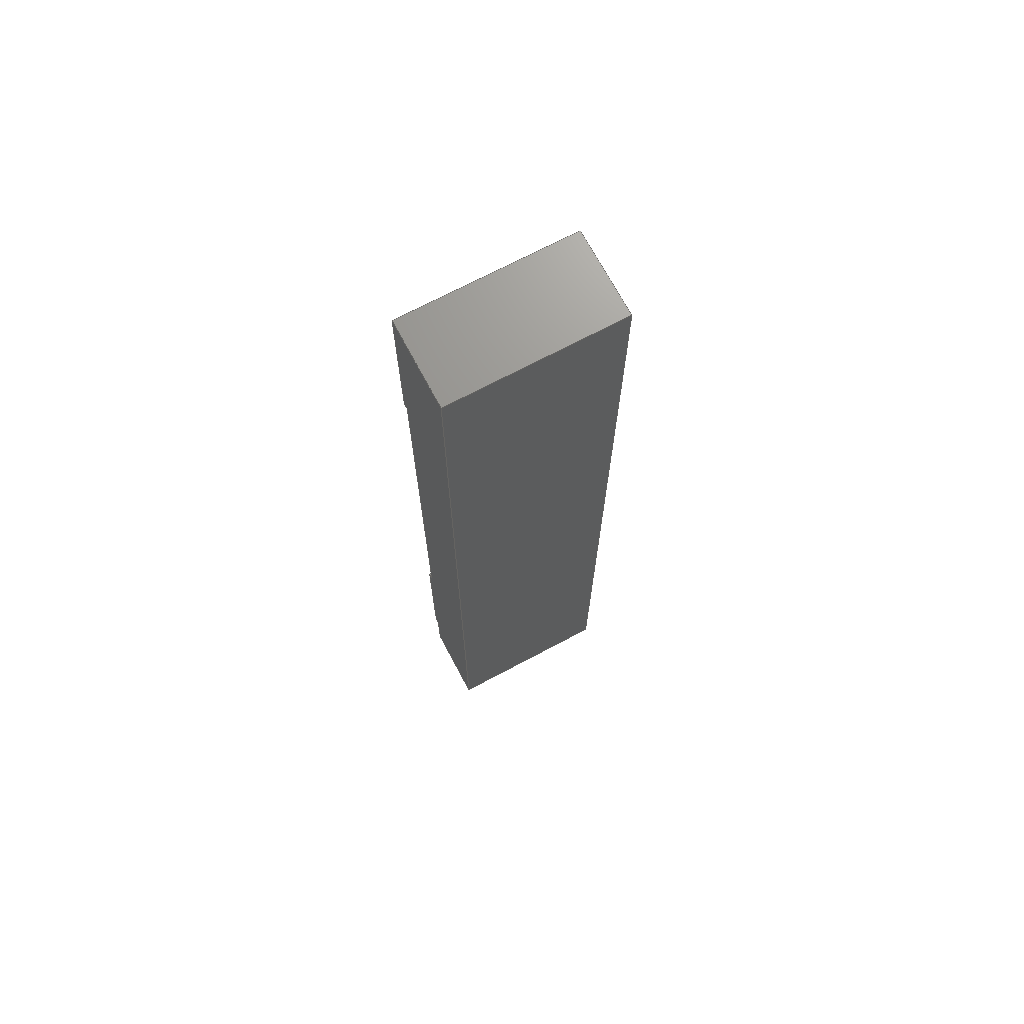
<metadata>
{"format":"step","ext":"step","renderer":"f3d","projection":"perspective","resolution":1024,"background":"white","views":[{"elev":70.8,"azim":152.0,"up":"+Y"}]}
</metadata>
<code>
ISO-10303-21;
DATA;
#1 = APPLICATION_PROTOCOL_DEFINITION('international standard',
  'automotive_design',2000,#2);
#2 = APPLICATION_CONTEXT(
  'core data for automotive mechanical design processes');
#3 = SHAPE_DEFINITION_REPRESENTATION(#4,#10);
#4 = PRODUCT_DEFINITION_SHAPE('','',#5);
#5 = PRODUCT_DEFINITION('design','',#6,#9);
#6 = PRODUCT_DEFINITION_FORMATION('','',#7);
#7 = PRODUCT('Body','Body','',(#8));
#8 = PRODUCT_CONTEXT('',#2,'mechanical');
#9 = PRODUCT_DEFINITION_CONTEXT('part definition',#2,'design');
#10 = ADVANCED_BREP_SHAPE_REPRESENTATION('',(#11,#15),#503);
#11 = AXIS2_PLACEMENT_3D('',#12,#13,#14);
#12 = CARTESIAN_POINT('',(0,0,0));
#13 = DIRECTION('',(0,0,1));
#14 = DIRECTION('',(1,0,-0));
#15 = MANIFOLD_SOLID_BREP('',#16);
#16 = CLOSED_SHELL('',(#17,#68,#99,#171,#195,#260,#285,#302,#319,#336,
    #353,#381,#398,#410,#435,#460,#469,#494));
#17 = ADVANCED_FACE('',(#18,#52),#63,.T.);
#18 = FACE_BOUND('',#19,.T.);
#19 = EDGE_LOOP('',(#20,#30,#38,#46));
#20 = ORIENTED_EDGE('',*,*,#21,.F.);
#21 = EDGE_CURVE('',#22,#24,#26,.T.);
#22 = VERTEX_POINT('',#23);
#23 = CARTESIAN_POINT('',(-3,16.5,3));
#24 = VERTEX_POINT('',#25);
#25 = CARTESIAN_POINT('',(3,16.5,3));
#26 = LINE('',#27,#28);
#27 = CARTESIAN_POINT('',(-3,16.5,3));
#28 = VECTOR('',#29,1);
#29 = DIRECTION('',(1,0,0));
#30 = ORIENTED_EDGE('',*,*,#31,.F.);
#31 = EDGE_CURVE('',#32,#22,#34,.T.);
#32 = VERTEX_POINT('',#33);
#33 = CARTESIAN_POINT('',(-3,10.5,3));
#34 = LINE('',#35,#36);
#35 = CARTESIAN_POINT('',(-3,-16.5,3));
#36 = VECTOR('',#37,1);
#37 = DIRECTION('',(0,1,0));
#38 = ORIENTED_EDGE('',*,*,#39,.T.);
#39 = EDGE_CURVE('',#32,#40,#42,.T.);
#40 = VERTEX_POINT('',#41);
#41 = CARTESIAN_POINT('',(3,10.5,3));
#42 = LINE('',#43,#44);
#43 = CARTESIAN_POINT('',(-5.146,10.5,3));
#44 = VECTOR('',#45,1);
#45 = DIRECTION('',(1,0,0));
#46 = ORIENTED_EDGE('',*,*,#47,.F.);
#47 = EDGE_CURVE('',#24,#40,#48,.T.);
#48 = LINE('',#49,#50);
#49 = CARTESIAN_POINT('',(3,16.5,3));
#50 = VECTOR('',#51,1);
#51 = DIRECTION('',(0,-1,0));
#52 = FACE_BOUND('',#53,.T.);
#53 = EDGE_LOOP('',(#54));
#54 = ORIENTED_EDGE('',*,*,#55,.F.);
#55 = EDGE_CURVE('',#56,#56,#58,.T.);
#56 = VERTEX_POINT('',#57);
#57 = CARTESIAN_POINT('',(2.05,13.5,3));
#58 = CIRCLE('',#59,2.05);
#59 = AXIS2_PLACEMENT_3D('',#60,#61,#62);
#60 = CARTESIAN_POINT('',(0,13.5,3));
#61 = DIRECTION('',(0,0,1));
#62 = DIRECTION('',(1,0,0));
#63 = PLANE('',#64);
#64 = AXIS2_PLACEMENT_3D('',#65,#66,#67);
#65 = CARTESIAN_POINT('',(1.822e-16,0,3));
#66 = DIRECTION('',(0,0,1));
#67 = DIRECTION('',(1,0,0));
#68 = ADVANCED_FACE('',(#69),#94,.T.);
#69 = FACE_BOUND('',#70,.T.);
#70 = EDGE_LOOP('',(#71,#79,#80,#88));
#71 = ORIENTED_EDGE('',*,*,#72,.T.);
#72 = EDGE_CURVE('',#73,#22,#75,.T.);
#73 = VERTEX_POINT('',#74);
#74 = CARTESIAN_POINT('',(-3,16.5,0));
#75 = LINE('',#76,#77);
#76 = CARTESIAN_POINT('',(-3,16.5,0));
#77 = VECTOR('',#78,1);
#78 = DIRECTION('',(0,0,1));
#79 = ORIENTED_EDGE('',*,*,#21,.T.);
#80 = ORIENTED_EDGE('',*,*,#81,.F.);
#81 = EDGE_CURVE('',#82,#24,#84,.T.);
#82 = VERTEX_POINT('',#83);
#83 = CARTESIAN_POINT('',(3,16.5,0));
#84 = LINE('',#85,#86);
#85 = CARTESIAN_POINT('',(3,16.5,0));
#86 = VECTOR('',#87,1);
#87 = DIRECTION('',(0,0,1));
#88 = ORIENTED_EDGE('',*,*,#89,.F.);
#89 = EDGE_CURVE('',#73,#82,#90,.T.);
#90 = LINE('',#91,#92);
#91 = CARTESIAN_POINT('',(-3,16.5,0));
#92 = VECTOR('',#93,1);
#93 = DIRECTION('',(1,0,0));
#94 = PLANE('',#95);
#95 = AXIS2_PLACEMENT_3D('',#96,#97,#98);
#96 = CARTESIAN_POINT('',(-3,16.5,0));
#97 = DIRECTION('',(0,1,0));
#98 = DIRECTION('',(1,0,0));
#99 = ADVANCED_FACE('',(#100),#166,.T.);
#100 = FACE_BOUND('',#101,.T.);
#101 = EDGE_LOOP('',(#102,#110,#111,#112,#120,#128,#136,#144,#152,#160)
  );
#102 = ORIENTED_EDGE('',*,*,#103,.F.);
#103 = EDGE_CURVE('',#82,#104,#106,.T.);
#104 = VERTEX_POINT('',#105);
#105 = CARTESIAN_POINT('',(3,-16.5,0));
#106 = LINE('',#107,#108);
#107 = CARTESIAN_POINT('',(3,16.5,0));
#108 = VECTOR('',#109,1);
#109 = DIRECTION('',(0,-1,0));
#110 = ORIENTED_EDGE('',*,*,#81,.T.);
#111 = ORIENTED_EDGE('',*,*,#47,.T.);
#112 = ORIENTED_EDGE('',*,*,#113,.T.);
#113 = EDGE_CURVE('',#40,#114,#116,.T.);
#114 = VERTEX_POINT('',#115);
#115 = CARTESIAN_POINT('',(3,10.5,2.8));
#116 = LINE('',#117,#118);
#117 = CARTESIAN_POINT('',(3,10.5,1.5));
#118 = VECTOR('',#119,1);
#119 = DIRECTION('',(0,0,-1));
#120 = ORIENTED_EDGE('',*,*,#121,.T.);
#121 = EDGE_CURVE('',#114,#122,#124,.T.);
#122 = VERTEX_POINT('',#123);
#123 = CARTESIAN_POINT('',(3,-7.471,2.8));
#124 = LINE('',#125,#126);
#125 = CARTESIAN_POINT('',(3,6.333,2.8));
#126 = VECTOR('',#127,1);
#127 = DIRECTION('',(0,-1,1.11e-32));
#128 = ORIENTED_EDGE('',*,*,#129,.T.);
#129 = EDGE_CURVE('',#122,#130,#132,.T.);
#130 = VERTEX_POINT('',#131);
#131 = CARTESIAN_POINT('',(3,-7.471,3));
#132 = LINE('',#133,#134);
#133 = CARTESIAN_POINT('',(3,-7.471,1.5));
#134 = VECTOR('',#135,1);
#135 = DIRECTION('',(0,0,1));
#136 = ORIENTED_EDGE('',*,*,#137,.T.);
#137 = EDGE_CURVE('',#130,#138,#140,.T.);
#138 = VERTEX_POINT('',#139);
#139 = CARTESIAN_POINT('',(3,-14.24,3));
#140 = LINE('',#141,#142);
#141 = CARTESIAN_POINT('',(3,16.5,3));
#142 = VECTOR('',#143,1);
#143 = DIRECTION('',(0,-1,0));
#144 = ORIENTED_EDGE('',*,*,#145,.T.);
#145 = EDGE_CURVE('',#138,#146,#148,.T.);
#146 = VERTEX_POINT('',#147);
#147 = CARTESIAN_POINT('',(3,-14.24,2.8));
#148 = LINE('',#149,#150);
#149 = CARTESIAN_POINT('',(3,-14.24,1.5));
#150 = VECTOR('',#151,1);
#151 = DIRECTION('',(0,0,-1));
#152 = ORIENTED_EDGE('',*,*,#153,.T.);
#153 = EDGE_CURVE('',#146,#154,#156,.T.);
#154 = VERTEX_POINT('',#155);
#155 = CARTESIAN_POINT('',(3,-16.5,2.8));
#156 = LINE('',#157,#158);
#157 = CARTESIAN_POINT('',(3,6.333,2.8));
#158 = VECTOR('',#159,1);
#159 = DIRECTION('',(0,-1,1.11e-32));
#160 = ORIENTED_EDGE('',*,*,#161,.F.);
#161 = EDGE_CURVE('',#104,#154,#162,.T.);
#162 = LINE('',#163,#164);
#163 = CARTESIAN_POINT('',(3,-16.5,0));
#164 = VECTOR('',#165,1);
#165 = DIRECTION('',(0,0,1));
#166 = PLANE('',#167);
#167 = AXIS2_PLACEMENT_3D('',#168,#169,#170);
#168 = CARTESIAN_POINT('',(3,16.5,0));
#169 = DIRECTION('',(1,0,0));
#170 = DIRECTION('',(0,-1,0));
#171 = ADVANCED_FACE('',(#172),#190,.T.);
#172 = FACE_BOUND('',#173,.T.);
#173 = EDGE_LOOP('',(#174,#175,#183,#189));
#174 = ORIENTED_EDGE('',*,*,#39,.F.);
#175 = ORIENTED_EDGE('',*,*,#176,.F.);
#176 = EDGE_CURVE('',#177,#32,#179,.T.);
#177 = VERTEX_POINT('',#178);
#178 = CARTESIAN_POINT('',(-3,10.5,2.8));
#179 = LINE('',#180,#181);
#180 = CARTESIAN_POINT('',(-3,10.5,1.5));
#181 = VECTOR('',#182,1);
#182 = DIRECTION('',(0,0,1));
#183 = ORIENTED_EDGE('',*,*,#184,.T.);
#184 = EDGE_CURVE('',#177,#114,#185,.T.);
#185 = LINE('',#186,#187);
#186 = CARTESIAN_POINT('',(-5.146,10.5,2.8));
#187 = VECTOR('',#188,1);
#188 = DIRECTION('',(1,0,0));
#189 = ORIENTED_EDGE('',*,*,#113,.F.);
#190 = PLANE('',#191);
#191 = AXIS2_PLACEMENT_3D('',#192,#193,#194);
#192 = CARTESIAN_POINT('',(-5.146,10.5,3));
#193 = DIRECTION('',(0,-1,0));
#194 = DIRECTION('',(1,0,0));
#195 = ADVANCED_FACE('',(#196),#255,.T.);
#196 = FACE_BOUND('',#197,.T.);
#197 = EDGE_LOOP('',(#198,#206,#214,#222,#230,#238,#246,#252,#253,#254)
  );
#198 = ORIENTED_EDGE('',*,*,#199,.F.);
#199 = EDGE_CURVE('',#200,#73,#202,.T.);
#200 = VERTEX_POINT('',#201);
#201 = CARTESIAN_POINT('',(-3,-16.5,0));
#202 = LINE('',#203,#204);
#203 = CARTESIAN_POINT('',(-3,-16.5,0));
#204 = VECTOR('',#205,1);
#205 = DIRECTION('',(0,1,0));
#206 = ORIENTED_EDGE('',*,*,#207,.T.);
#207 = EDGE_CURVE('',#200,#208,#210,.T.);
#208 = VERTEX_POINT('',#209);
#209 = CARTESIAN_POINT('',(-3,-16.5,2.8));
#210 = LINE('',#211,#212);
#211 = CARTESIAN_POINT('',(-3,-16.5,0));
#212 = VECTOR('',#213,1);
#213 = DIRECTION('',(0,0,1));
#214 = ORIENTED_EDGE('',*,*,#215,.T.);
#215 = EDGE_CURVE('',#208,#216,#218,.T.);
#216 = VERTEX_POINT('',#217);
#217 = CARTESIAN_POINT('',(-3,-14.24,2.8));
#218 = LINE('',#219,#220);
#219 = CARTESIAN_POINT('',(-3,-10.17,2.8));
#220 = VECTOR('',#221,1);
#221 = DIRECTION('',(0,1,-1.11e-32));
#222 = ORIENTED_EDGE('',*,*,#223,.T.);
#223 = EDGE_CURVE('',#216,#224,#226,.T.);
#224 = VERTEX_POINT('',#225);
#225 = CARTESIAN_POINT('',(-3,-14.24,3));
#226 = LINE('',#227,#228);
#227 = CARTESIAN_POINT('',(-3,-14.24,1.5));
#228 = VECTOR('',#229,1);
#229 = DIRECTION('',(0,0,1));
#230 = ORIENTED_EDGE('',*,*,#231,.T.);
#231 = EDGE_CURVE('',#224,#232,#234,.T.);
#232 = VERTEX_POINT('',#233);
#233 = CARTESIAN_POINT('',(-3,-7.471,3));
#234 = LINE('',#235,#236);
#235 = CARTESIAN_POINT('',(-3,-16.5,3));
#236 = VECTOR('',#237,1);
#237 = DIRECTION('',(0,1,0));
#238 = ORIENTED_EDGE('',*,*,#239,.T.);
#239 = EDGE_CURVE('',#232,#240,#242,.T.);
#240 = VERTEX_POINT('',#241);
#241 = CARTESIAN_POINT('',(-3,-7.471,2.8));
#242 = LINE('',#243,#244);
#243 = CARTESIAN_POINT('',(-3,-7.471,1.5));
#244 = VECTOR('',#245,1);
#245 = DIRECTION('',(0,0,-1));
#246 = ORIENTED_EDGE('',*,*,#247,.T.);
#247 = EDGE_CURVE('',#240,#177,#248,.T.);
#248 = LINE('',#249,#250);
#249 = CARTESIAN_POINT('',(-3,-10.17,2.8));
#250 = VECTOR('',#251,1);
#251 = DIRECTION('',(0,1,-1.11e-32));
#252 = ORIENTED_EDGE('',*,*,#176,.T.);
#253 = ORIENTED_EDGE('',*,*,#31,.T.);
#254 = ORIENTED_EDGE('',*,*,#72,.F.);
#255 = PLANE('',#256);
#256 = AXIS2_PLACEMENT_3D('',#257,#258,#259);
#257 = CARTESIAN_POINT('',(-3,-16.5,0));
#258 = DIRECTION('',(-1,0,0));
#259 = DIRECTION('',(0,1,0));
#260 = ADVANCED_FACE('',(#261),#280,.F.);
#261 = FACE_BOUND('',#262,.T.);
#262 = EDGE_LOOP('',(#263,#271,#272,#273));
#263 = ORIENTED_EDGE('',*,*,#264,.F.);
#264 = EDGE_CURVE('',#56,#265,#267,.T.);
#265 = VERTEX_POINT('',#266);
#266 = CARTESIAN_POINT('',(1.65,13.5,2.6));
#267 = LINE('',#268,#269);
#268 = CARTESIAN_POINT('',(1.65,13.5,2.6));
#269 = VECTOR('',#270,1);
#270 = DIRECTION('',(-0.7071,-0,-0.7071));
#271 = ORIENTED_EDGE('',*,*,#55,.T.);
#272 = ORIENTED_EDGE('',*,*,#264,.T.);
#273 = ORIENTED_EDGE('',*,*,#274,.F.);
#274 = EDGE_CURVE('',#265,#265,#275,.T.);
#275 = CIRCLE('',#276,1.65);
#276 = AXIS2_PLACEMENT_3D('',#277,#278,#279);
#277 = CARTESIAN_POINT('',(0,13.5,2.6));
#278 = DIRECTION('',(0,0,1));
#279 = DIRECTION('',(1,0,0));
#280 = CONICAL_SURFACE('',#281,1.65,0.7854);
#281 = AXIS2_PLACEMENT_3D('',#282,#283,#284);
#282 = CARTESIAN_POINT('',(0,13.5,2.6));
#283 = DIRECTION('',(0,0,1));
#284 = DIRECTION('',(1,0,0));
#285 = ADVANCED_FACE('',(#286),#297,.F.);
#286 = FACE_BOUND('',#287,.T.);
#287 = EDGE_LOOP('',(#288,#289,#290,#296));
#288 = ORIENTED_EDGE('',*,*,#89,.T.);
#289 = ORIENTED_EDGE('',*,*,#103,.T.);
#290 = ORIENTED_EDGE('',*,*,#291,.T.);
#291 = EDGE_CURVE('',#104,#200,#292,.T.);
#292 = LINE('',#293,#294);
#293 = CARTESIAN_POINT('',(3,-16.5,0));
#294 = VECTOR('',#295,1);
#295 = DIRECTION('',(-1,0,0));
#296 = ORIENTED_EDGE('',*,*,#199,.T.);
#297 = PLANE('',#298);
#298 = AXIS2_PLACEMENT_3D('',#299,#300,#301);
#299 = CARTESIAN_POINT('',(1.822e-16,0,0));
#300 = DIRECTION('',(0,0,1));
#301 = DIRECTION('',(1,0,0));
#302 = ADVANCED_FACE('',(#303),#314,.T.);
#303 = FACE_BOUND('',#304,.T.);
#304 = EDGE_LOOP('',(#305,#306,#307,#313));
#305 = ORIENTED_EDGE('',*,*,#291,.F.);
#306 = ORIENTED_EDGE('',*,*,#161,.T.);
#307 = ORIENTED_EDGE('',*,*,#308,.T.);
#308 = EDGE_CURVE('',#154,#208,#309,.T.);
#309 = LINE('',#310,#311);
#310 = CARTESIAN_POINT('',(1.506,-16.5,2.8));
#311 = VECTOR('',#312,1);
#312 = DIRECTION('',(-1,0,2.739e-32));
#313 = ORIENTED_EDGE('',*,*,#207,.F.);
#314 = PLANE('',#315);
#315 = AXIS2_PLACEMENT_3D('',#316,#317,#318);
#316 = CARTESIAN_POINT('',(3,-16.5,0));
#317 = DIRECTION('',(0,-1,0));
#318 = DIRECTION('',(-1,0,0));
#319 = ADVANCED_FACE('',(#320),#331,.T.);
#320 = FACE_BOUND('',#321,.T.);
#321 = EDGE_LOOP('',(#322,#328,#329,#330));
#322 = ORIENTED_EDGE('',*,*,#323,.F.);
#323 = EDGE_CURVE('',#216,#146,#324,.T.);
#324 = LINE('',#325,#326);
#325 = CARTESIAN_POINT('',(-4.537,-14.24,2.8));
#326 = VECTOR('',#327,1);
#327 = DIRECTION('',(1,0,0));
#328 = ORIENTED_EDGE('',*,*,#215,.F.);
#329 = ORIENTED_EDGE('',*,*,#308,.F.);
#330 = ORIENTED_EDGE('',*,*,#153,.F.);
#331 = PLANE('',#332);
#332 = AXIS2_PLACEMENT_3D('',#333,#334,#335);
#333 = CARTESIAN_POINT('',(0.01269,-3.833,2.8));
#334 = DIRECTION('',(2.739e-32,1.11e-32,1));
#335 = DIRECTION('',(1,0,-2.739e-32));
#336 = ADVANCED_FACE('',(#337),#348,.T.);
#337 = FACE_BOUND('',#338,.T.);
#338 = EDGE_LOOP('',(#339,#345,#346,#347));
#339 = ORIENTED_EDGE('',*,*,#340,.F.);
#340 = EDGE_CURVE('',#224,#138,#341,.T.);
#341 = LINE('',#342,#343);
#342 = CARTESIAN_POINT('',(-4.537,-14.24,3));
#343 = VECTOR('',#344,1);
#344 = DIRECTION('',(1,0,0));
#345 = ORIENTED_EDGE('',*,*,#223,.F.);
#346 = ORIENTED_EDGE('',*,*,#323,.T.);
#347 = ORIENTED_EDGE('',*,*,#145,.F.);
#348 = PLANE('',#349);
#349 = AXIS2_PLACEMENT_3D('',#350,#351,#352);
#350 = CARTESIAN_POINT('',(-4.537,-14.24,3));
#351 = DIRECTION('',(0,-1,0));
#352 = DIRECTION('',(1,0,0));
#353 = ADVANCED_FACE('',(#354,#365),#376,.T.);
#354 = FACE_BOUND('',#355,.T.);
#355 = EDGE_LOOP('',(#356,#362,#363,#364));
#356 = ORIENTED_EDGE('',*,*,#357,.T.);
#357 = EDGE_CURVE('',#130,#232,#358,.T.);
#358 = LINE('',#359,#360);
#359 = CARTESIAN_POINT('',(4.814,-7.471,3));
#360 = VECTOR('',#361,1);
#361 = DIRECTION('',(-1,0,0));
#362 = ORIENTED_EDGE('',*,*,#231,.F.);
#363 = ORIENTED_EDGE('',*,*,#340,.T.);
#364 = ORIENTED_EDGE('',*,*,#137,.F.);
#365 = FACE_BOUND('',#366,.T.);
#366 = EDGE_LOOP('',(#367));
#367 = ORIENTED_EDGE('',*,*,#368,.F.);
#368 = EDGE_CURVE('',#369,#369,#371,.T.);
#369 = VERTEX_POINT('',#370);
#370 = CARTESIAN_POINT('',(2.05,-10.9,3));
#371 = CIRCLE('',#372,2.05);
#372 = AXIS2_PLACEMENT_3D('',#373,#374,#375);
#373 = CARTESIAN_POINT('',(0,-10.9,3));
#374 = DIRECTION('',(0,0,1));
#375 = DIRECTION('',(1,0,0));
#376 = PLANE('',#377);
#377 = AXIS2_PLACEMENT_3D('',#378,#379,#380);
#378 = CARTESIAN_POINT('',(1.822e-16,0,3));
#379 = DIRECTION('',(0,0,1));
#380 = DIRECTION('',(1,0,0));
#381 = ADVANCED_FACE('',(#382),#393,.T.);
#382 = FACE_BOUND('',#383,.T.);
#383 = EDGE_LOOP('',(#384,#385,#386,#392));
#384 = ORIENTED_EDGE('',*,*,#357,.F.);
#385 = ORIENTED_EDGE('',*,*,#129,.F.);
#386 = ORIENTED_EDGE('',*,*,#387,.T.);
#387 = EDGE_CURVE('',#122,#240,#388,.T.);
#388 = LINE('',#389,#390);
#389 = CARTESIAN_POINT('',(4.814,-7.471,2.8));
#390 = VECTOR('',#391,1);
#391 = DIRECTION('',(-1,0,0));
#392 = ORIENTED_EDGE('',*,*,#239,.F.);
#393 = PLANE('',#394);
#394 = AXIS2_PLACEMENT_3D('',#395,#396,#397);
#395 = CARTESIAN_POINT('',(4.814,-7.471,3));
#396 = DIRECTION('',(0,1,0));
#397 = DIRECTION('',(-1,0,0));
#398 = ADVANCED_FACE('',(#399),#405,.T.);
#399 = FACE_BOUND('',#400,.T.);
#400 = EDGE_LOOP('',(#401,#402,#403,#404));
#401 = ORIENTED_EDGE('',*,*,#184,.F.);
#402 = ORIENTED_EDGE('',*,*,#247,.F.);
#403 = ORIENTED_EDGE('',*,*,#387,.F.);
#404 = ORIENTED_EDGE('',*,*,#121,.F.);
#405 = PLANE('',#406);
#406 = AXIS2_PLACEMENT_3D('',#407,#408,#409);
#407 = CARTESIAN_POINT('',(0.01269,-3.833,2.8));
#408 = DIRECTION('',(2.739e-32,1.11e-32,1));
#409 = DIRECTION('',(1,0,-2.739e-32));
#410 = ADVANCED_FACE('',(#411),#430,.F.);
#411 = FACE_BOUND('',#412,.F.);
#412 = EDGE_LOOP('',(#413,#421,#428,#429));
#413 = ORIENTED_EDGE('',*,*,#414,.T.);
#414 = EDGE_CURVE('',#265,#415,#417,.T.);
#415 = VERTEX_POINT('',#416);
#416 = CARTESIAN_POINT('',(1.65,13.5,0.5));
#417 = LINE('',#418,#419);
#418 = CARTESIAN_POINT('',(1.65,13.5,3));
#419 = VECTOR('',#420,1);
#420 = DIRECTION('',(-0,-0,-1));
#421 = ORIENTED_EDGE('',*,*,#422,.T.);
#422 = EDGE_CURVE('',#415,#415,#423,.T.);
#423 = CIRCLE('',#424,1.65);
#424 = AXIS2_PLACEMENT_3D('',#425,#426,#427);
#425 = CARTESIAN_POINT('',(0,13.5,0.5));
#426 = DIRECTION('',(0,0,1));
#427 = DIRECTION('',(1,0,0));
#428 = ORIENTED_EDGE('',*,*,#414,.F.);
#429 = ORIENTED_EDGE('',*,*,#274,.F.);
#430 = CYLINDRICAL_SURFACE('',#431,1.65);
#431 = AXIS2_PLACEMENT_3D('',#432,#433,#434);
#432 = CARTESIAN_POINT('',(0,13.5,3));
#433 = DIRECTION('',(0,0,1));
#434 = DIRECTION('',(1,0,0));
#435 = ADVANCED_FACE('',(#436),#455,.F.);
#436 = FACE_BOUND('',#437,.T.);
#437 = EDGE_LOOP('',(#438,#446,#447,#448));
#438 = ORIENTED_EDGE('',*,*,#439,.F.);
#439 = EDGE_CURVE('',#369,#440,#442,.T.);
#440 = VERTEX_POINT('',#441);
#441 = CARTESIAN_POINT('',(1.65,-10.9,2.6));
#442 = LINE('',#443,#444);
#443 = CARTESIAN_POINT('',(1.65,-10.9,2.6));
#444 = VECTOR('',#445,1);
#445 = DIRECTION('',(-0.7071,-0,-0.7071));
#446 = ORIENTED_EDGE('',*,*,#368,.T.);
#447 = ORIENTED_EDGE('',*,*,#439,.T.);
#448 = ORIENTED_EDGE('',*,*,#449,.F.);
#449 = EDGE_CURVE('',#440,#440,#450,.T.);
#450 = CIRCLE('',#451,1.65);
#451 = AXIS2_PLACEMENT_3D('',#452,#453,#454);
#452 = CARTESIAN_POINT('',(0,-10.9,2.6));
#453 = DIRECTION('',(0,0,1));
#454 = DIRECTION('',(1,0,0));
#455 = CONICAL_SURFACE('',#456,1.65,0.7854);
#456 = AXIS2_PLACEMENT_3D('',#457,#458,#459);
#457 = CARTESIAN_POINT('',(0,-10.9,2.6));
#458 = DIRECTION('',(0,0,1));
#459 = DIRECTION('',(1,0,0));
#460 = ADVANCED_FACE('',(#461),#464,.T.);
#461 = FACE_BOUND('',#462,.T.);
#462 = EDGE_LOOP('',(#463));
#463 = ORIENTED_EDGE('',*,*,#422,.T.);
#464 = PLANE('',#465);
#465 = AXIS2_PLACEMENT_3D('',#466,#467,#468);
#466 = CARTESIAN_POINT('',(-1.036e-16,1.3,0.5));
#467 = DIRECTION('',(1.207e-32,1.313e-33,1));
#468 = DIRECTION('',(1,0,-1.207e-32));
#469 = ADVANCED_FACE('',(#470),#489,.F.);
#470 = FACE_BOUND('',#471,.F.);
#471 = EDGE_LOOP('',(#472,#480,#487,#488));
#472 = ORIENTED_EDGE('',*,*,#473,.T.);
#473 = EDGE_CURVE('',#440,#474,#476,.T.);
#474 = VERTEX_POINT('',#475);
#475 = CARTESIAN_POINT('',(1.65,-10.9,0.5));
#476 = LINE('',#477,#478);
#477 = CARTESIAN_POINT('',(1.65,-10.9,3));
#478 = VECTOR('',#479,1);
#479 = DIRECTION('',(-0,-0,-1));
#480 = ORIENTED_EDGE('',*,*,#481,.T.);
#481 = EDGE_CURVE('',#474,#474,#482,.T.);
#482 = CIRCLE('',#483,1.65);
#483 = AXIS2_PLACEMENT_3D('',#484,#485,#486);
#484 = CARTESIAN_POINT('',(0,-10.9,0.5));
#485 = DIRECTION('',(0,0,1));
#486 = DIRECTION('',(1,0,0));
#487 = ORIENTED_EDGE('',*,*,#473,.F.);
#488 = ORIENTED_EDGE('',*,*,#449,.F.);
#489 = CYLINDRICAL_SURFACE('',#490,1.65);
#490 = AXIS2_PLACEMENT_3D('',#491,#492,#493);
#491 = CARTESIAN_POINT('',(0,-10.9,3));
#492 = DIRECTION('',(0,0,1));
#493 = DIRECTION('',(1,0,0));
#494 = ADVANCED_FACE('',(#495),#498,.T.);
#495 = FACE_BOUND('',#496,.T.);
#496 = EDGE_LOOP('',(#497));
#497 = ORIENTED_EDGE('',*,*,#481,.T.);
#498 = PLANE('',#499);
#499 = AXIS2_PLACEMENT_3D('',#500,#501,#502);
#500 = CARTESIAN_POINT('',(-1.036e-16,1.3,0.5));
#501 = DIRECTION('',(1.207e-32,1.313e-33,1));
#502 = DIRECTION('',(1,0,-1.207e-32));
#503 = ( GEOMETRIC_REPRESENTATION_CONTEXT(3) 
GLOBAL_UNCERTAINTY_ASSIGNED_CONTEXT((#507)) GLOBAL_UNIT_ASSIGNED_CONTEXT
((#504,#505,#506)) REPRESENTATION_CONTEXT('Context #1',
  '3D Context with UNIT and UNCERTAINTY') );
#504 = ( LENGTH_UNIT() NAMED_UNIT(*) SI_UNIT(.MILLI.,.METRE.) );
#505 = ( NAMED_UNIT(*) PLANE_ANGLE_UNIT() SI_UNIT($,.RADIAN.) );
#506 = ( NAMED_UNIT(*) SI_UNIT($,.STERADIAN.) SOLID_ANGLE_UNIT() );
#507 = UNCERTAINTY_MEASURE_WITH_UNIT(LENGTH_MEASURE(1e-07),#504,
  'distance_accuracy_value','confusion accuracy');
#508 = PRODUCT_RELATED_PRODUCT_CATEGORY('part',$,(#7));
#509 = MECHANICAL_DESIGN_GEOMETRIC_PRESENTATION_REPRESENTATION('',(#510)
  ,#503);
#510 = STYLED_ITEM('color',(#511),#15);
#511 = PRESENTATION_STYLE_ASSIGNMENT((#512,#518));
#512 = SURFACE_STYLE_USAGE(.BOTH.,#513);
#513 = SURFACE_SIDE_STYLE('',(#514));
#514 = SURFACE_STYLE_FILL_AREA(#515);
#515 = FILL_AREA_STYLE('',(#516));
#516 = FILL_AREA_STYLE_COLOUR('',#517);
#517 = COLOUR_RGB('',0.8,0.8,0.8);
#518 = CURVE_STYLE('',#519,POSITIVE_LENGTH_MEASURE(0.1),#520);
#519 = DRAUGHTING_PRE_DEFINED_CURVE_FONT('continuous');
#520 = COLOUR_RGB('',0.09804,0.09804,
  0.09804);
ENDSEC;
END-ISO-10303-21;

</code>
